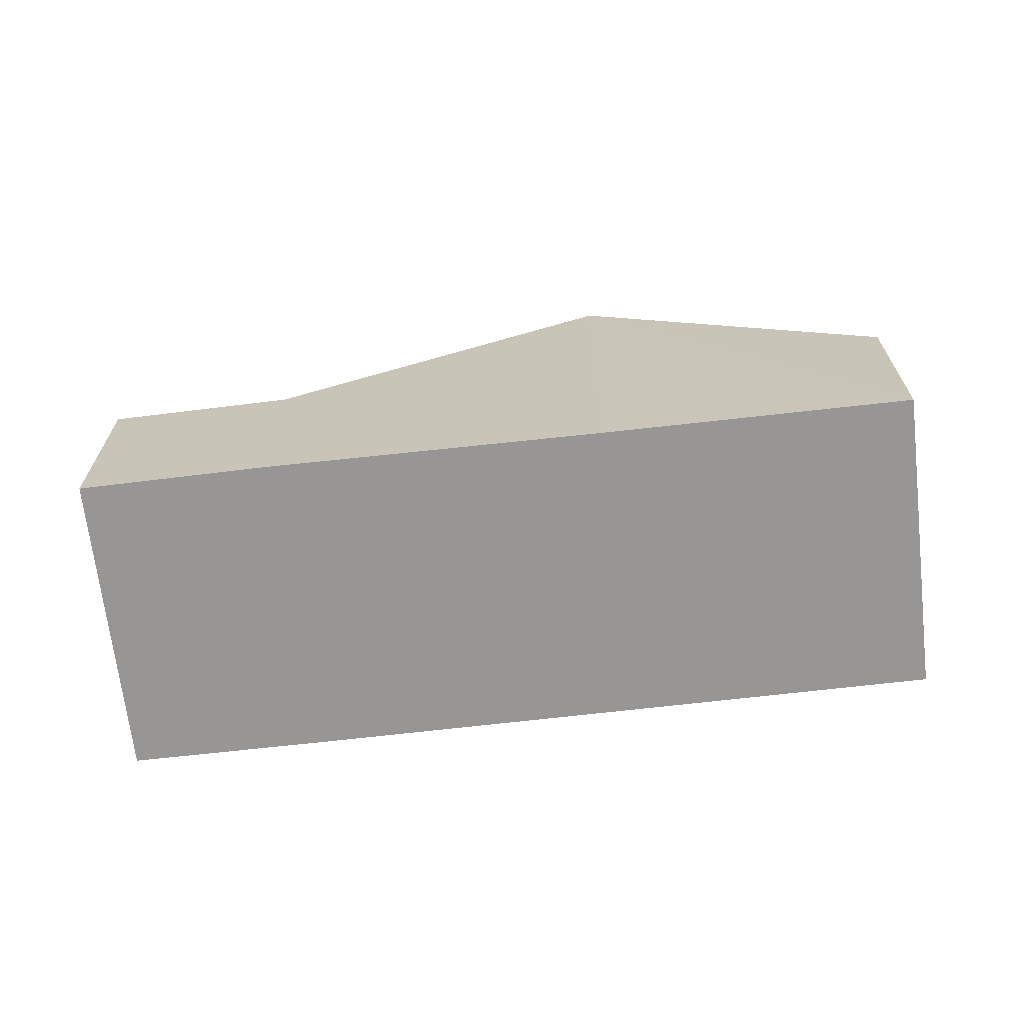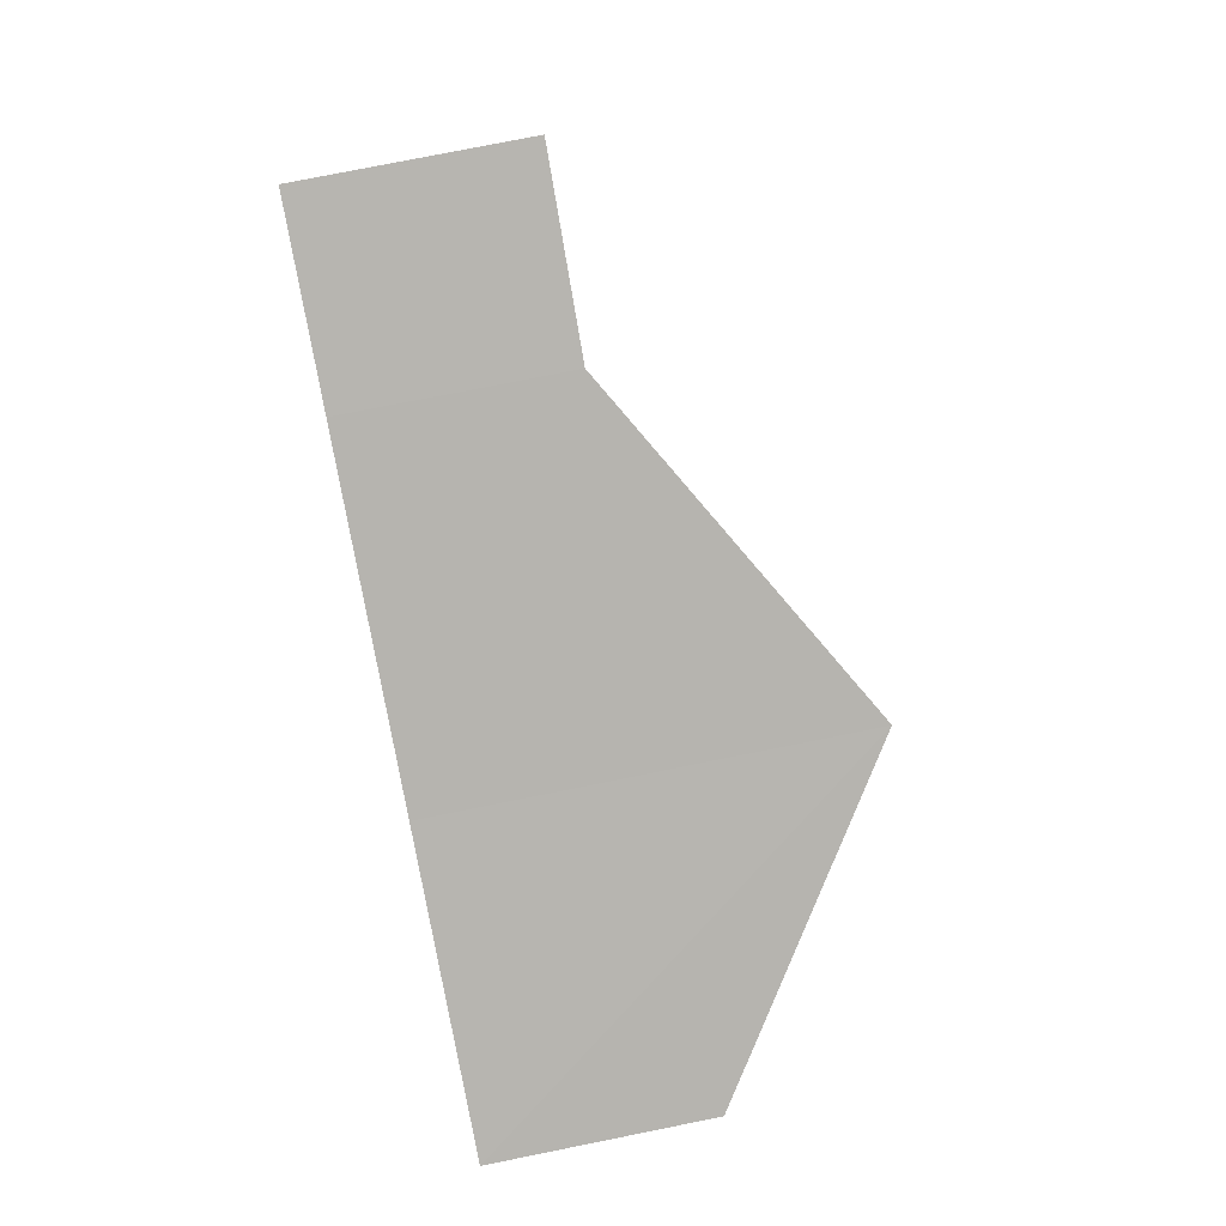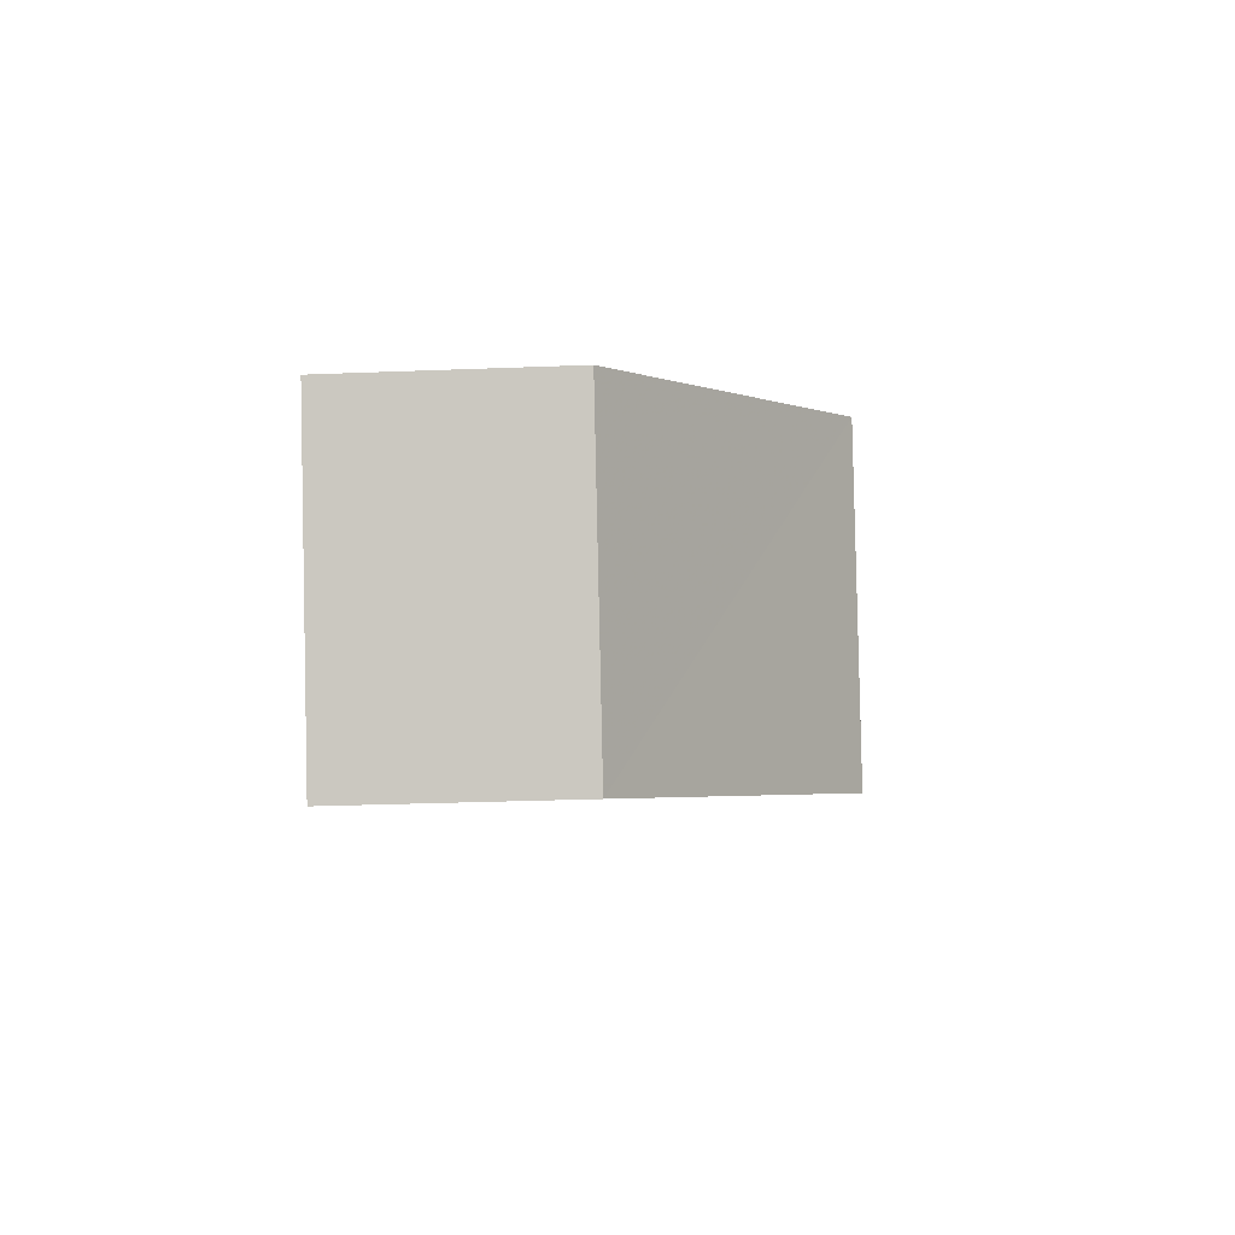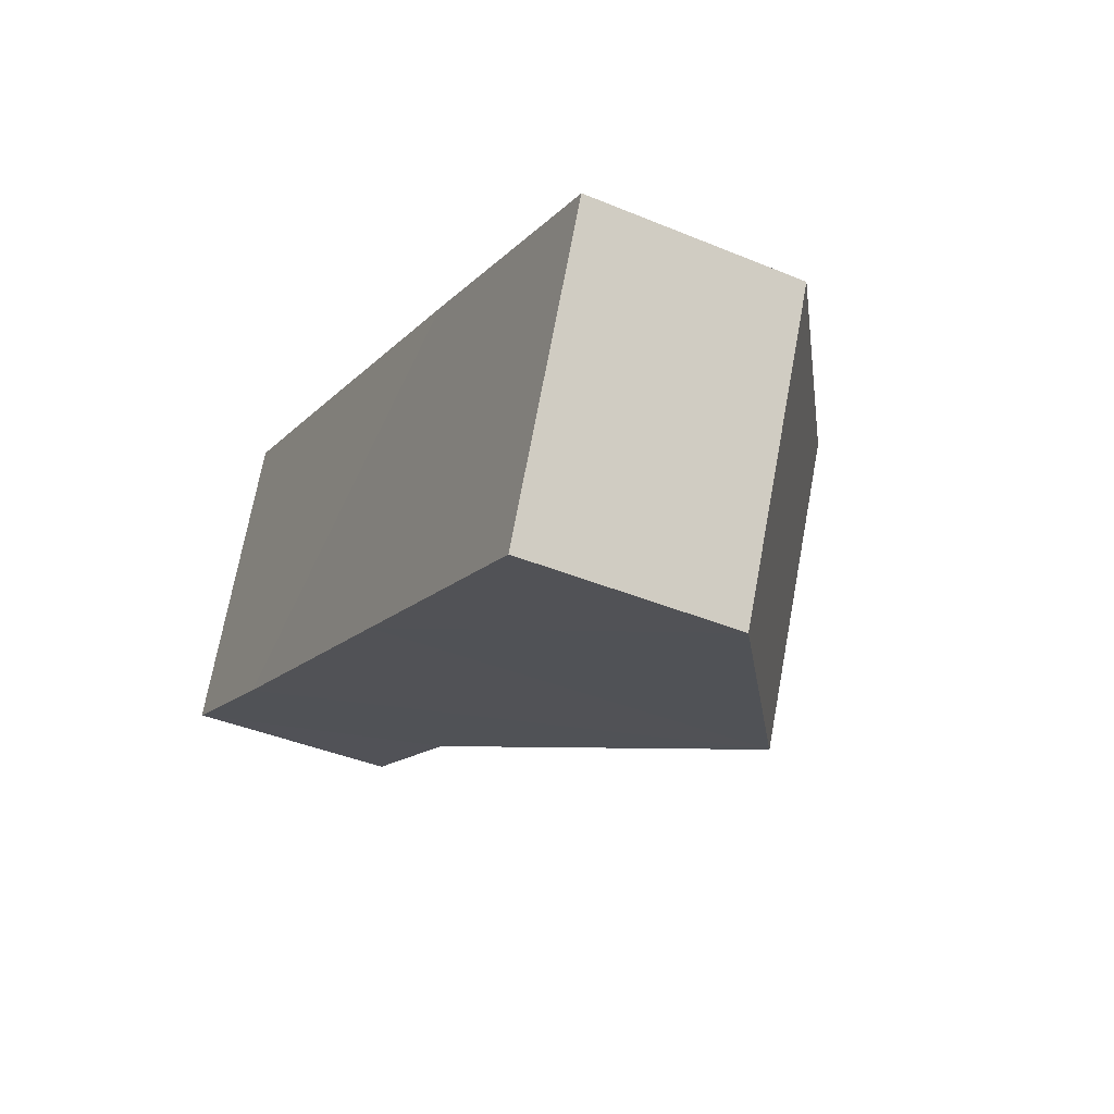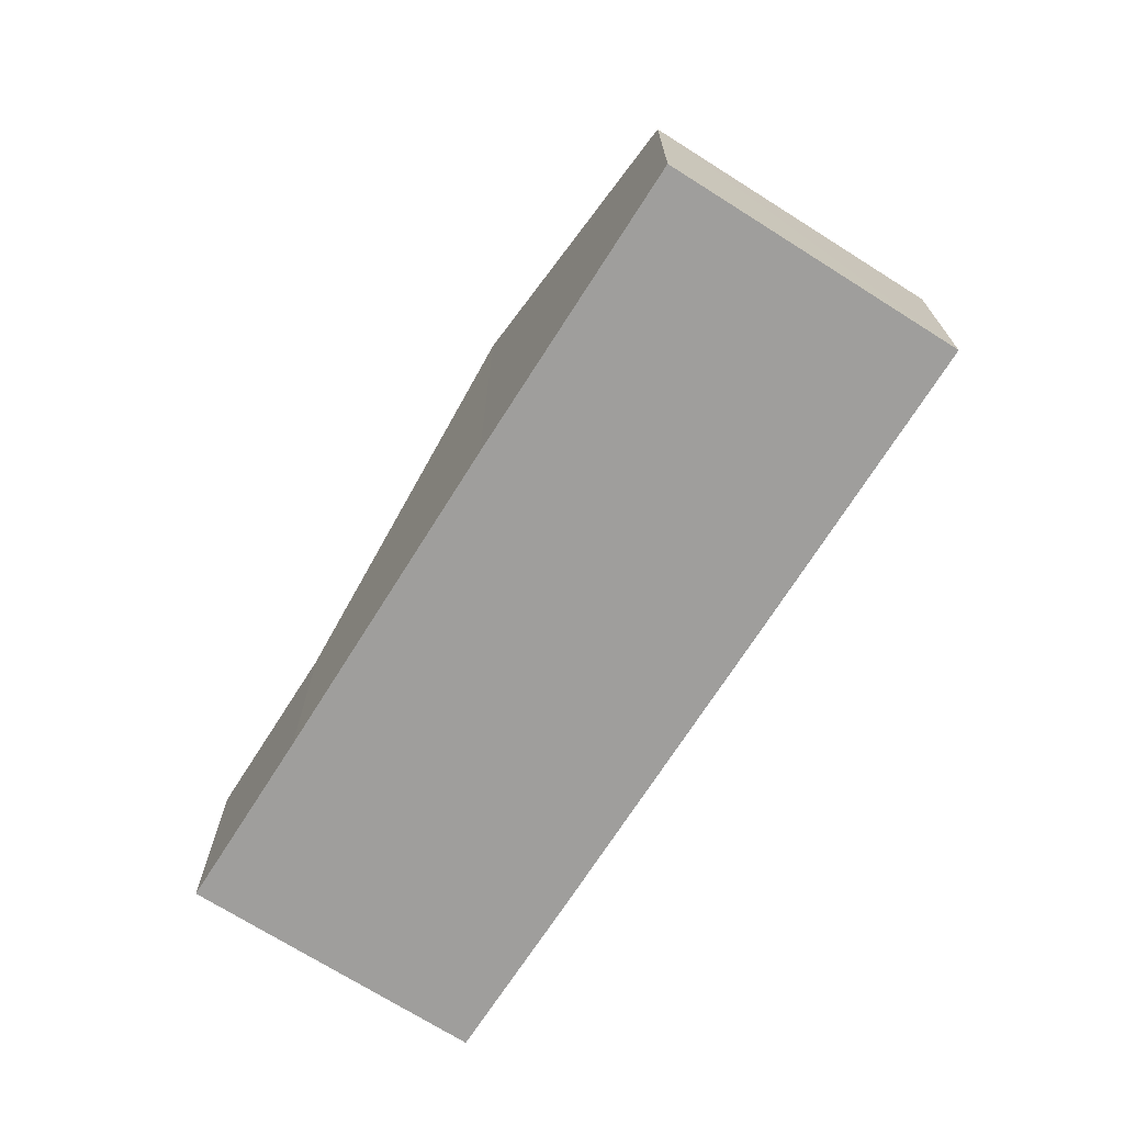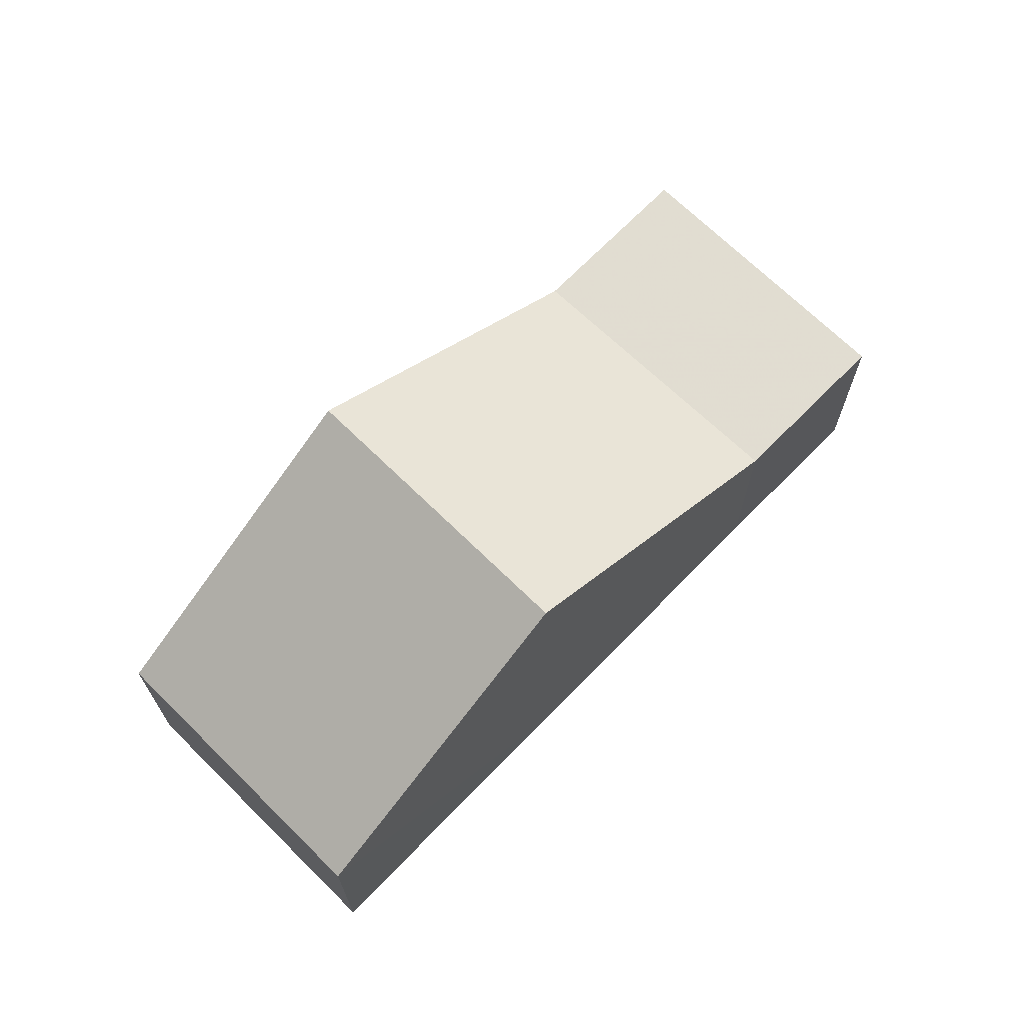
<metadata>
{"format":"obj","ext":"obj","renderer":"f3d","projection":"perspective","resolution":1024,"background":"white","views":[{"elev":-67.9,"azim":-149.6,"up":"+Z"},{"elev":76.4,"azim":-101.4,"up":"+Y"},{"elev":-27.3,"azim":-86.9,"up":"+Y"},{"elev":-39.8,"azim":-117.0,"up":"+Y"},{"elev":-70.9,"azim":-98.5,"up":"+Z"},{"elev":68.4,"azim":-21.8,"up":"+Z"}]}
</metadata>
<code>
v 8.466e+04 4.467e+05 0.227
v 8.465e+04 4.467e+05 0.227
v 8.465e+04 4.467e+05 0.227
v 8.465e+04 4.467e+05 0.227
v 8.465e+04 4.467e+05 0.227
v 8.466e+04 4.467e+05 0.227
v 8.466e+04 4.467e+05 0.227
v 8.466e+04 4.467e+05 0.227
v 8.466e+04 4.467e+05 3.376
v 8.466e+04 4.467e+05 3.406
v 8.465e+04 4.467e+05 6.362
v 8.465e+04 4.467e+05 3.4
v 8.465e+04 4.467e+05 3.404
v 8.465e+04 4.467e+05 6.365
v 8.466e+04 4.467e+05 3.431
v 8.466e+04 4.467e+05 3.4
f 1 2 3 4 5 6 7 8
f 9 1 8 10
f 11 5 4 12
f 12 4 3 13
f 13 3 2 14
f 15 7 6 16
f 10 8 7 15
f 16 6 5 11
f 14 2 1 9
f 13 14 11 12
f 10 15 16 9
f 14 9 16 11

</code>
